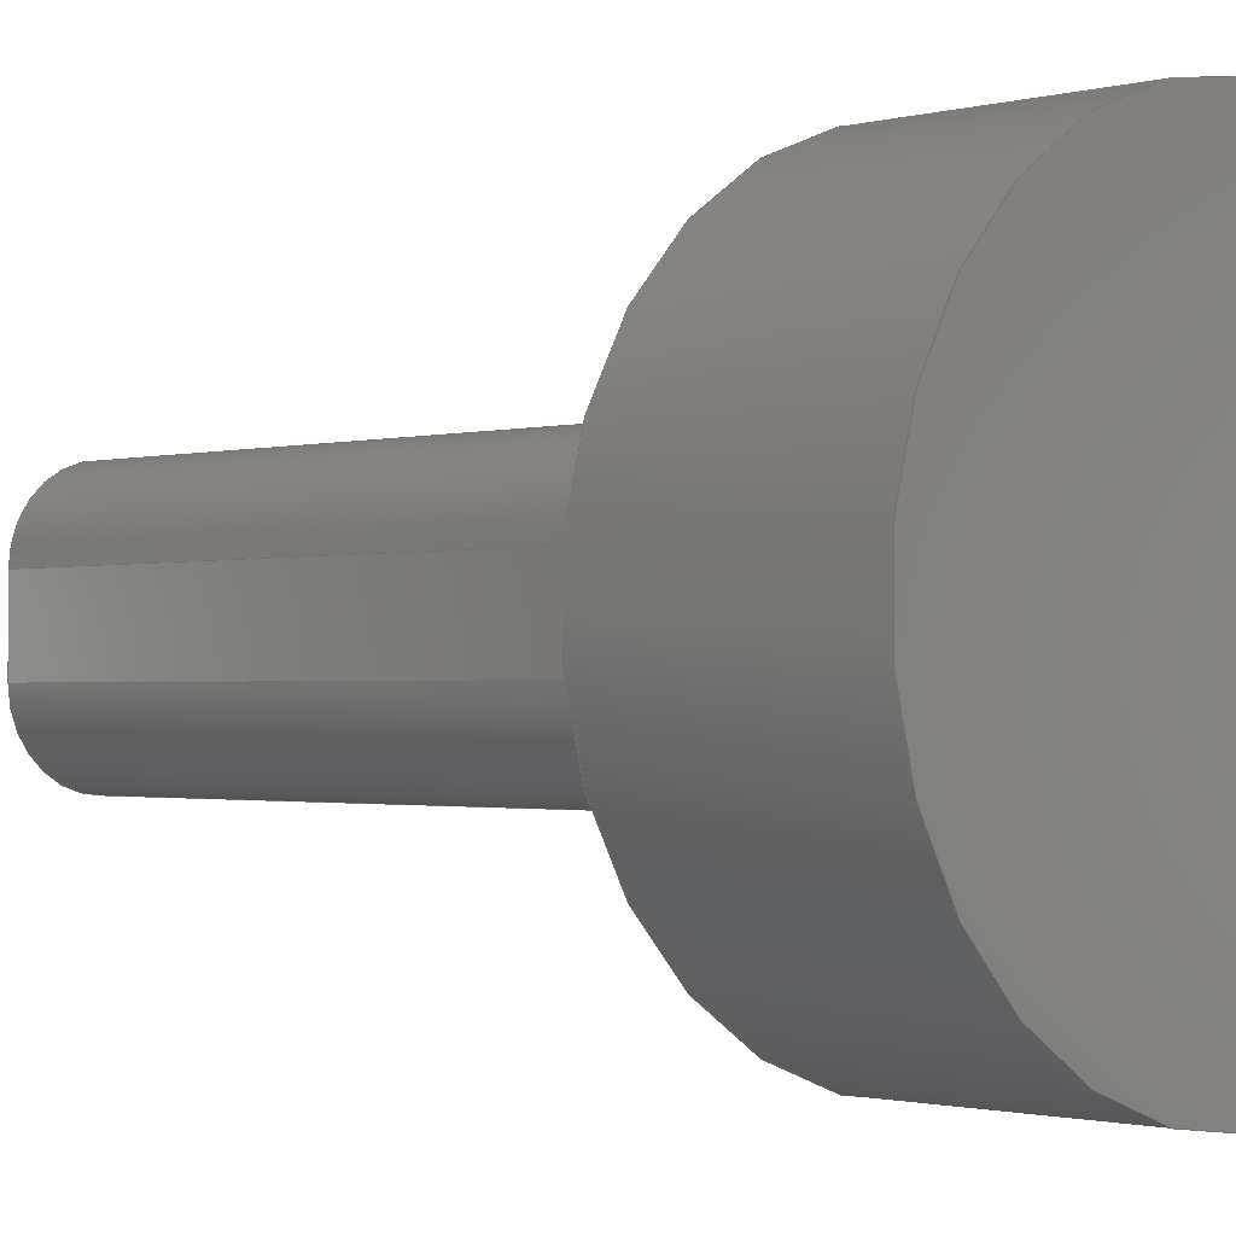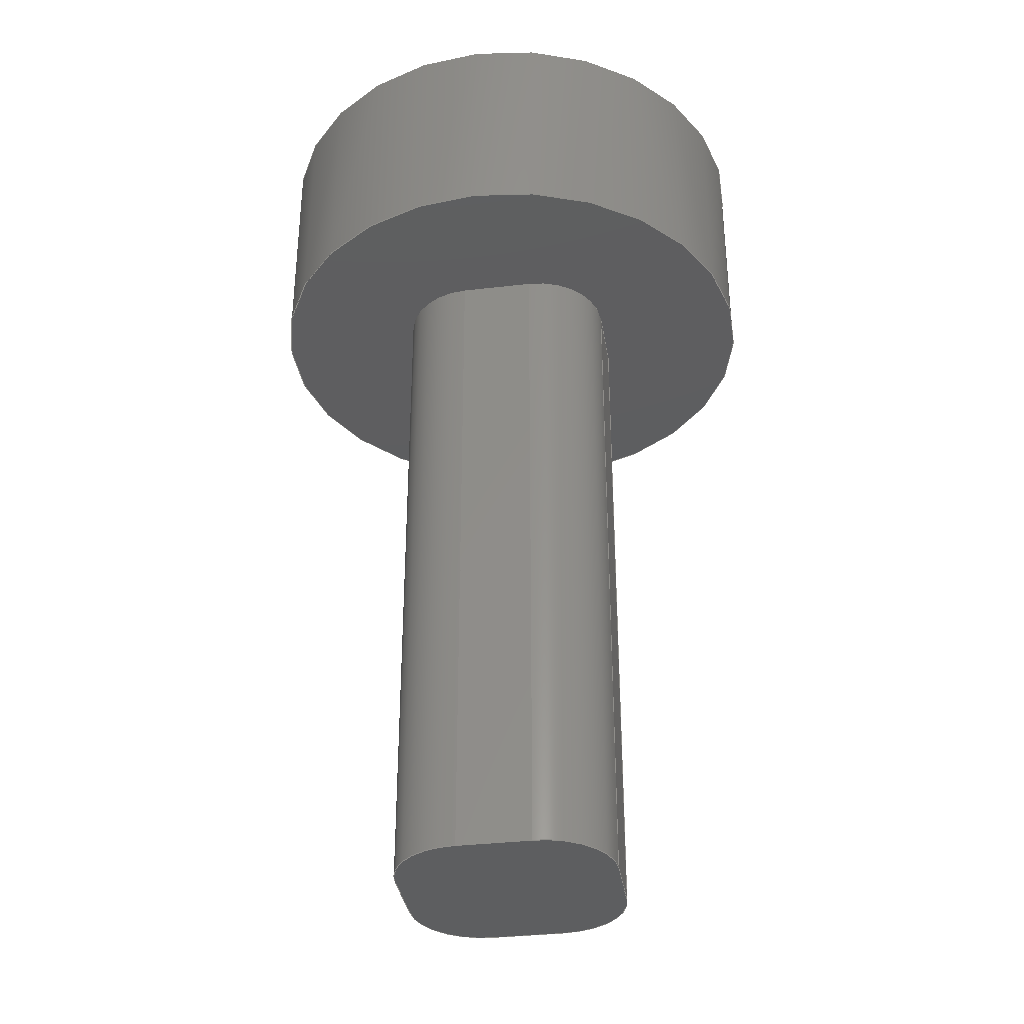
<metadata>
{"format":"step","ext":"stp","renderer":"f3d","projection":"perspective","resolution":1024,"background":"white","views":[{"elev":-1.2,"azim":136.8,"up":"+Z"},{"elev":-34.9,"azim":8.9,"up":"+Y"}]}
</metadata>
<code>
ISO-10303-21;
DATA;
#1=MECHANICAL_DESIGN_GEOMETRIC_PRESENTATION_REPRESENTATION('',(#4),#368);
#2=SHAPE_REPRESENTATION_RELATIONSHIP('SRR','None',#375,#3);
#3=ADVANCED_BREP_SHAPE_REPRESENTATION('',(#5),#367);
#4=STYLED_ITEM('',(#384),#5);
#5=MANIFOLD_SOLID_BREP('Solid1',#199);
#6=FACE_BOUND('',#32,.T.);
#7=PLANE('',#237);
#8=PLANE('',#238);
#9=PLANE('',#239);
#10=PLANE('',#240);
#11=PLANE('',#241);
#12=PLANE('',#242);
#13=PLANE('',#243);
#14=FACE_OUTER_BOUND('',#26,.T.);
#15=FACE_OUTER_BOUND('',#27,.T.);
#16=FACE_OUTER_BOUND('',#28,.T.);
#17=FACE_OUTER_BOUND('',#29,.T.);
#18=FACE_OUTER_BOUND('',#30,.T.);
#19=FACE_OUTER_BOUND('',#31,.T.);
#20=FACE_OUTER_BOUND('',#33,.T.);
#21=FACE_OUTER_BOUND('',#34,.T.);
#22=FACE_OUTER_BOUND('',#35,.T.);
#23=FACE_OUTER_BOUND('',#36,.T.);
#24=FACE_OUTER_BOUND('',#37,.T.);
#25=FACE_OUTER_BOUND('',#38,.T.);
#26=EDGE_LOOP('',(#128,#129,#130,#131));
#27=EDGE_LOOP('',(#132,#133,#134,#135));
#28=EDGE_LOOP('',(#136,#137,#138,#139));
#29=EDGE_LOOP('',(#140,#141,#142,#143));
#30=EDGE_LOOP('',(#144,#145,#146,#147));
#31=EDGE_LOOP('',(#148));
#32=EDGE_LOOP('',(#149,#150,#151,#152,#153,#154,#155,#156));
#33=EDGE_LOOP('',(#157,#158,#159,#160));
#34=EDGE_LOOP('',(#161,#162,#163,#164,#165,#166,#167,#168));
#35=EDGE_LOOP('',(#169,#170,#171,#172));
#36=EDGE_LOOP('',(#173,#174,#175,#176));
#37=EDGE_LOOP('',(#177,#178,#179,#180));
#38=EDGE_LOOP('',(#181));
#39=LINE('',#312,#56);
#40=LINE('',#319,#57);
#41=LINE('',#322,#58);
#42=LINE('',#328,#59);
#43=LINE('',#331,#60);
#44=LINE('',#337,#61);
#45=LINE('',#340,#62);
#46=LINE('',#346,#63);
#47=LINE('',#349,#64);
#48=LINE('',#351,#65);
#49=LINE('',#352,#66);
#50=LINE('',#353,#67);
#51=LINE('',#354,#68);
#52=LINE('',#356,#69);
#53=LINE('',#358,#70);
#54=LINE('',#359,#71);
#55=LINE('',#360,#72);
#56=VECTOR('',#250,3);
#57=VECTOR('',#257,1000);
#58=VECTOR('',#260,1000);
#59=VECTOR('',#265,1000);
#60=VECTOR('',#268,1000);
#61=VECTOR('',#273,1000);
#62=VECTOR('',#276,1000);
#63=VECTOR('',#281,1000);
#64=VECTOR('',#284,1000);
#65=VECTOR('',#287,1000);
#66=VECTOR('',#288,1000);
#67=VECTOR('',#289,1000);
#68=VECTOR('',#290,1000);
#69=VECTOR('',#293,1000);
#70=VECTOR('',#296,1000);
#71=VECTOR('',#297,1000);
#72=VECTOR('',#298,1000);
#73=CIRCLE('',#223,3.562);
#74=CIRCLE('',#224,3.562);
#75=CIRCLE('',#226,1);
#76=CIRCLE('',#227,1);
#77=CIRCLE('',#229,1);
#78=CIRCLE('',#230,1);
#79=CIRCLE('',#232,1);
#80=CIRCLE('',#233,1);
#81=CIRCLE('',#235,1);
#82=CIRCLE('',#236,1);
#83=VERTEX_POINT('',#309);
#84=VERTEX_POINT('',#311);
#85=VERTEX_POINT('',#315);
#86=VERTEX_POINT('',#316);
#87=VERTEX_POINT('',#318);
#88=VERTEX_POINT('',#320);
#89=VERTEX_POINT('',#324);
#90=VERTEX_POINT('',#325);
#91=VERTEX_POINT('',#327);
#92=VERTEX_POINT('',#329);
#93=VERTEX_POINT('',#333);
#94=VERTEX_POINT('',#334);
#95=VERTEX_POINT('',#336);
#96=VERTEX_POINT('',#338);
#97=VERTEX_POINT('',#342);
#98=VERTEX_POINT('',#343);
#99=VERTEX_POINT('',#345);
#100=VERTEX_POINT('',#347);
#101=EDGE_CURVE('',#83,#83,#73,.F.);
#102=EDGE_CURVE('',#83,#84,#39,.T.);
#103=EDGE_CURVE('',#84,#84,#74,.F.);
#104=EDGE_CURVE('',#85,#86,#75,.T.);
#105=EDGE_CURVE('',#86,#87,#40,.T.);
#106=EDGE_CURVE('',#87,#88,#76,.T.);
#107=EDGE_CURVE('',#88,#85,#41,.T.);
#108=EDGE_CURVE('',#89,#90,#77,.T.);
#109=EDGE_CURVE('',#90,#91,#42,.T.);
#110=EDGE_CURVE('',#91,#92,#78,.T.);
#111=EDGE_CURVE('',#92,#89,#43,.T.);
#112=EDGE_CURVE('',#93,#94,#79,.T.);
#113=EDGE_CURVE('',#94,#95,#44,.T.);
#114=EDGE_CURVE('',#95,#96,#80,.T.);
#115=EDGE_CURVE('',#96,#93,#45,.T.);
#116=EDGE_CURVE('',#97,#98,#81,.T.);
#117=EDGE_CURVE('',#98,#99,#46,.T.);
#118=EDGE_CURVE('',#99,#100,#82,.T.);
#119=EDGE_CURVE('',#100,#97,#47,.T.);
#120=EDGE_CURVE('',#89,#98,#48,.T.);
#121=EDGE_CURVE('',#97,#94,#49,.T.);
#122=EDGE_CURVE('',#93,#86,#50,.T.);
#123=EDGE_CURVE('',#85,#90,#51,.T.);
#124=EDGE_CURVE('',#95,#100,#52,.T.);
#125=EDGE_CURVE('',#99,#92,#53,.T.);
#126=EDGE_CURVE('',#91,#88,#54,.T.);
#127=EDGE_CURVE('',#87,#96,#55,.T.);
#128=ORIENTED_EDGE('',*,*,#101,.F.);
#129=ORIENTED_EDGE('',*,*,#102,.T.);
#130=ORIENTED_EDGE('',*,*,#103,.T.);
#131=ORIENTED_EDGE('',*,*,#102,.F.);
#132=ORIENTED_EDGE('',*,*,#104,.T.);
#133=ORIENTED_EDGE('',*,*,#105,.T.);
#134=ORIENTED_EDGE('',*,*,#106,.T.);
#135=ORIENTED_EDGE('',*,*,#107,.T.);
#136=ORIENTED_EDGE('',*,*,#108,.T.);
#137=ORIENTED_EDGE('',*,*,#109,.T.);
#138=ORIENTED_EDGE('',*,*,#110,.T.);
#139=ORIENTED_EDGE('',*,*,#111,.T.);
#140=ORIENTED_EDGE('',*,*,#112,.T.);
#141=ORIENTED_EDGE('',*,*,#113,.T.);
#142=ORIENTED_EDGE('',*,*,#114,.T.);
#143=ORIENTED_EDGE('',*,*,#115,.T.);
#144=ORIENTED_EDGE('',*,*,#116,.T.);
#145=ORIENTED_EDGE('',*,*,#117,.T.);
#146=ORIENTED_EDGE('',*,*,#118,.T.);
#147=ORIENTED_EDGE('',*,*,#119,.T.);
#148=ORIENTED_EDGE('',*,*,#103,.F.);
#149=ORIENTED_EDGE('',*,*,#120,.T.);
#150=ORIENTED_EDGE('',*,*,#116,.F.);
#151=ORIENTED_EDGE('',*,*,#121,.T.);
#152=ORIENTED_EDGE('',*,*,#112,.F.);
#153=ORIENTED_EDGE('',*,*,#122,.T.);
#154=ORIENTED_EDGE('',*,*,#104,.F.);
#155=ORIENTED_EDGE('',*,*,#123,.T.);
#156=ORIENTED_EDGE('',*,*,#108,.F.);
#157=ORIENTED_EDGE('',*,*,#119,.F.);
#158=ORIENTED_EDGE('',*,*,#124,.F.);
#159=ORIENTED_EDGE('',*,*,#113,.F.);
#160=ORIENTED_EDGE('',*,*,#121,.F.);
#161=ORIENTED_EDGE('',*,*,#118,.F.);
#162=ORIENTED_EDGE('',*,*,#125,.T.);
#163=ORIENTED_EDGE('',*,*,#110,.F.);
#164=ORIENTED_EDGE('',*,*,#126,.T.);
#165=ORIENTED_EDGE('',*,*,#106,.F.);
#166=ORIENTED_EDGE('',*,*,#127,.T.);
#167=ORIENTED_EDGE('',*,*,#114,.F.);
#168=ORIENTED_EDGE('',*,*,#124,.T.);
#169=ORIENTED_EDGE('',*,*,#115,.F.);
#170=ORIENTED_EDGE('',*,*,#127,.F.);
#171=ORIENTED_EDGE('',*,*,#105,.F.);
#172=ORIENTED_EDGE('',*,*,#122,.F.);
#173=ORIENTED_EDGE('',*,*,#117,.F.);
#174=ORIENTED_EDGE('',*,*,#120,.F.);
#175=ORIENTED_EDGE('',*,*,#111,.F.);
#176=ORIENTED_EDGE('',*,*,#125,.F.);
#177=ORIENTED_EDGE('',*,*,#109,.F.);
#178=ORIENTED_EDGE('',*,*,#123,.F.);
#179=ORIENTED_EDGE('',*,*,#107,.F.);
#180=ORIENTED_EDGE('',*,*,#126,.F.);
#181=ORIENTED_EDGE('',*,*,#101,.T.);
#182=CYLINDRICAL_SURFACE('',#222,3.562);
#183=CYLINDRICAL_SURFACE('',#225,1);
#184=CYLINDRICAL_SURFACE('',#228,1);
#185=CYLINDRICAL_SURFACE('',#231,1);
#186=CYLINDRICAL_SURFACE('',#234,1);
#187=ADVANCED_FACE('',(#14),#182,.T.);
#188=ADVANCED_FACE('',(#15),#183,.T.);
#189=ADVANCED_FACE('',(#16),#184,.T.);
#190=ADVANCED_FACE('',(#17),#185,.T.);
#191=ADVANCED_FACE('',(#18),#186,.T.);
#192=ADVANCED_FACE('',(#19,#6),#7,.F.);
#193=ADVANCED_FACE('',(#20),#8,.T.);
#194=ADVANCED_FACE('',(#21),#9,.T.);
#195=ADVANCED_FACE('',(#22),#10,.T.);
#196=ADVANCED_FACE('',(#23),#11,.T.);
#197=ADVANCED_FACE('',(#24),#12,.T.);
#198=ADVANCED_FACE('',(#25),#13,.T.);
#199=CLOSED_SHELL('',(#187,#188,#189,#190,#191,#192,#193,#194,#195,#196,
#197,#198));
#200=DERIVED_UNIT_ELEMENT(#203,1);
#201=DERIVED_UNIT_ELEMENT(#370,-3);
#202=DIMENSIONAL_EXPONENTS(1,0,0,0,0,0,0);
#203=(
CONVERSION_BASED_UNIT('gram',#205)
MASS_UNIT()
NAMED_UNIT(#202)
);
#204=(
MASS_UNIT()
NAMED_UNIT(*)
SI_UNIT(.KILO.,.GRAM.)
);
#205=MASS_MEASURE_WITH_UNIT(MASS_MEASURE(0.001),#204);
#206=DERIVED_UNIT((#200,#201));
#207=MEASURE_REPRESENTATION_ITEM('density measure',
POSITIVE_RATIO_MEASURE(1),#206);
#208=PROPERTY_DEFINITION_REPRESENTATION(#213,#210);
#209=PROPERTY_DEFINITION_REPRESENTATION(#214,#211);
#210=REPRESENTATION('material name',(#212),#367);
#211=REPRESENTATION('density',(#207),#367);
#212=DESCRIPTIVE_REPRESENTATION_ITEM('Generic','Generic');
#213=PROPERTY_DEFINITION('material property','material name',#377);
#214=PROPERTY_DEFINITION('material property','density of part',#377);
#215=DATE_TIME_ROLE('creation_date');
#216=APPLIED_DATE_AND_TIME_ASSIGNMENT(#217,#215,(#377));
#217=DATE_AND_TIME(#218,#219);
#218=CALENDAR_DATE(2022,31,5);
#219=LOCAL_TIME(4,59,50,#220);
#220=COORDINATED_UNIVERSAL_TIME_OFFSET(0,0,.BEHIND.);
#221=AXIS2_PLACEMENT_3D('placement',#307,#244,#245);
#222=AXIS2_PLACEMENT_3D('',#308,#246,#247);
#223=AXIS2_PLACEMENT_3D('',#310,#248,#249);
#224=AXIS2_PLACEMENT_3D('',#313,#251,#252);
#225=AXIS2_PLACEMENT_3D('',#314,#253,#254);
#226=AXIS2_PLACEMENT_3D('',#317,#255,#256);
#227=AXIS2_PLACEMENT_3D('',#321,#258,#259);
#228=AXIS2_PLACEMENT_3D('',#323,#261,#262);
#229=AXIS2_PLACEMENT_3D('',#326,#263,#264);
#230=AXIS2_PLACEMENT_3D('',#330,#266,#267);
#231=AXIS2_PLACEMENT_3D('',#332,#269,#270);
#232=AXIS2_PLACEMENT_3D('',#335,#271,#272);
#233=AXIS2_PLACEMENT_3D('',#339,#274,#275);
#234=AXIS2_PLACEMENT_3D('',#341,#277,#278);
#235=AXIS2_PLACEMENT_3D('',#344,#279,#280);
#236=AXIS2_PLACEMENT_3D('',#348,#282,#283);
#237=AXIS2_PLACEMENT_3D('',#350,#285,#286);
#238=AXIS2_PLACEMENT_3D('',#355,#291,#292);
#239=AXIS2_PLACEMENT_3D('',#357,#294,#295);
#240=AXIS2_PLACEMENT_3D('',#361,#299,#300);
#241=AXIS2_PLACEMENT_3D('',#362,#301,#302);
#242=AXIS2_PLACEMENT_3D('',#363,#303,#304);
#243=AXIS2_PLACEMENT_3D('',#364,#305,#306);
#244=DIRECTION('axis',(0,0,1));
#245=DIRECTION('refdir',(1,0,0));
#246=DIRECTION('center_axis',(0,1,0));
#247=DIRECTION('ref_axis',(0,0,1));
#248=DIRECTION('center_axis',(0,-1,0));
#249=DIRECTION('ref_axis',(0,0,1));
#250=DIRECTION('',(0,-1,0));
#251=DIRECTION('center_axis',(0,-1,0));
#252=DIRECTION('ref_axis',(0,0,1));
#253=DIRECTION('center_axis',(0,-1,0));
#254=DIRECTION('ref_axis',(-0.7071,0,0.7071));
#255=DIRECTION('center_axis',(0,-1,0));
#256=DIRECTION('ref_axis',(-0.7071,0,0.7071));
#257=DIRECTION('',(0,-1,0));
#258=DIRECTION('center_axis',(0,1,0));
#259=DIRECTION('ref_axis',(-0.7071,0,0.7071));
#260=DIRECTION('',(0,1,0));
#261=DIRECTION('center_axis',(0,-1,0));
#262=DIRECTION('ref_axis',(0.7071,0,0.7071));
#263=DIRECTION('center_axis',(0,-1,0));
#264=DIRECTION('ref_axis',(0.7071,0,0.7071));
#265=DIRECTION('',(0,-1,0));
#266=DIRECTION('center_axis',(0,1,0));
#267=DIRECTION('ref_axis',(0.7071,0,0.7071));
#268=DIRECTION('',(0,1,0));
#269=DIRECTION('center_axis',(0,-1,0));
#270=DIRECTION('ref_axis',(-0.7071,0,-0.7071));
#271=DIRECTION('center_axis',(0,-1,0));
#272=DIRECTION('ref_axis',(-0.7071,0,-0.7071));
#273=DIRECTION('',(0,-1,0));
#274=DIRECTION('center_axis',(0,1,0));
#275=DIRECTION('ref_axis',(-0.7071,0,-0.7071));
#276=DIRECTION('',(0,1,0));
#277=DIRECTION('center_axis',(0,-1,0));
#278=DIRECTION('ref_axis',(0.7071,0,-0.7071));
#279=DIRECTION('center_axis',(0,-1,0));
#280=DIRECTION('ref_axis',(0.7071,0,-0.7071));
#281=DIRECTION('',(0,-1,0));
#282=DIRECTION('center_axis',(0,1,0));
#283=DIRECTION('ref_axis',(0.7071,0,-0.7071));
#284=DIRECTION('',(0,1,0));
#285=DIRECTION('center_axis',(0,1,0));
#286=DIRECTION('ref_axis',(1,0,0));
#287=DIRECTION('',(1.388e-16,0,-1));
#288=DIRECTION('',(-1,0,-2.776e-16));
#289=DIRECTION('',(0,0,1));
#290=DIRECTION('',(1,0,0));
#291=DIRECTION('center_axis',(2.776e-16,0,-1));
#292=DIRECTION('ref_axis',(0,-1,0));
#293=DIRECTION('',(1,0,2.776e-16));
#294=DIRECTION('center_axis',(0,-1,0));
#295=DIRECTION('ref_axis',(0,0,-1));
#296=DIRECTION('',(-1.388e-16,0,1));
#297=DIRECTION('',(-1,0,0));
#298=DIRECTION('',(0,0,-1));
#299=DIRECTION('center_axis',(-1,0,0));
#300=DIRECTION('ref_axis',(0,0,1));
#301=DIRECTION('center_axis',(1,1.926e-32,2.673e-48));
#302=DIRECTION('ref_axis',(0,-1.388e-16,1));
#303=DIRECTION('center_axis',(0,0,1));
#304=DIRECTION('ref_axis',(1,0,0));
#305=DIRECTION('center_axis',(0,1,0));
#306=DIRECTION('ref_axis',(1,0,0));
#307=CARTESIAN_POINT('',(0,0,0));
#308=CARTESIAN_POINT('Origin',(0,-7.5,0));
#309=CARTESIAN_POINT('',(4.363e-16,2.5,-3.562));
#310=CARTESIAN_POINT('Origin',(0,2.5,0));
#311=CARTESIAN_POINT('',(4.363e-16,-0.5,-3.562));
#312=CARTESIAN_POINT('',(-4.363e-16,-7.5,-3.562));
#313=CARTESIAN_POINT('Origin',(0,-0.5,0));
#314=CARTESIAN_POINT('Origin',(-0.5,-0.5,0.5));
#315=CARTESIAN_POINT('',(-0.5,-0.5,1.5));
#316=CARTESIAN_POINT('',(-1.5,-0.5,0.5));
#317=CARTESIAN_POINT('Origin',(-0.5,-0.5,0.5));
#318=CARTESIAN_POINT('',(-1.5,-9.95,0.5));
#319=CARTESIAN_POINT('',(-1.5,-0.5,0.5));
#320=CARTESIAN_POINT('',(-0.5,-9.95,1.5));
#321=CARTESIAN_POINT('Origin',(-0.5,-9.95,0.5));
#322=CARTESIAN_POINT('',(-0.5,-0.5,1.5));
#323=CARTESIAN_POINT('Origin',(0.5,-0.5,0.5));
#324=CARTESIAN_POINT('',(1.5,-0.5,0.5));
#325=CARTESIAN_POINT('',(0.5,-0.5,1.5));
#326=CARTESIAN_POINT('Origin',(0.5,-0.5,0.5));
#327=CARTESIAN_POINT('',(0.5,-9.95,1.5));
#328=CARTESIAN_POINT('',(0.5,-0.5,1.5));
#329=CARTESIAN_POINT('',(1.5,-9.95,0.5));
#330=CARTESIAN_POINT('Origin',(0.5,-9.95,0.5));
#331=CARTESIAN_POINT('',(1.5,-0.5,0.5));
#332=CARTESIAN_POINT('Origin',(-0.5,-0.5,-0.5));
#333=CARTESIAN_POINT('',(-1.5,-0.5,-0.5));
#334=CARTESIAN_POINT('',(-0.5,-0.5,-1.5));
#335=CARTESIAN_POINT('Origin',(-0.5,-0.5,-0.5));
#336=CARTESIAN_POINT('',(-0.5,-9.95,-1.5));
#337=CARTESIAN_POINT('',(-0.5,-0.5,-1.5));
#338=CARTESIAN_POINT('',(-1.5,-9.95,-0.5));
#339=CARTESIAN_POINT('Origin',(-0.5,-9.95,-0.5));
#340=CARTESIAN_POINT('',(-1.5,-0.5,-0.5));
#341=CARTESIAN_POINT('Origin',(0.5,-0.5,-0.5));
#342=CARTESIAN_POINT('',(0.5,-0.5,-1.5));
#343=CARTESIAN_POINT('',(1.5,-0.5,-0.5));
#344=CARTESIAN_POINT('Origin',(0.5,-0.5,-0.5));
#345=CARTESIAN_POINT('',(1.5,-9.95,-0.5));
#346=CARTESIAN_POINT('',(1.5,-0.5,-0.5));
#347=CARTESIAN_POINT('',(0.5,-9.95,-1.5));
#348=CARTESIAN_POINT('Origin',(0.5,-9.95,-0.5));
#349=CARTESIAN_POINT('',(0.5,-0.5,-1.5));
#350=CARTESIAN_POINT('Origin',(3.636e-17,-0.5,0));
#351=CARTESIAN_POINT('',(1.5,-0.5,-0.75));
#352=CARTESIAN_POINT('',(-0.75,-0.5,-1.5));
#353=CARTESIAN_POINT('',(-1.5,-0.5,0.75));
#354=CARTESIAN_POINT('',(0.75,-0.5,1.5));
#355=CARTESIAN_POINT('Origin',(-1.5,-0.5,-1.5));
#356=CARTESIAN_POINT('',(-1.5,-9.95,-1.5));
#357=CARTESIAN_POINT('Origin',(-2.082e-16,-9.95,-2.082e-16));
#358=CARTESIAN_POINT('',(1.5,-9.95,-1.5));
#359=CARTESIAN_POINT('',(1.5,-9.95,1.5));
#360=CARTESIAN_POINT('',(-1.5,-9.95,1.5));
#361=CARTESIAN_POINT('Origin',(-1.5,-0.5,1.5));
#362=CARTESIAN_POINT('Origin',(1.5,-0.5,-1.5));
#363=CARTESIAN_POINT('Origin',(1.5,-0.5,1.5));
#364=CARTESIAN_POINT('Origin',(3.636e-17,2.5,0));
#365=UNCERTAINTY_MEASURE_WITH_UNIT(LENGTH_MEASURE(0.01),#369,
'DISTANCE_ACCURACY_VALUE',
'Maximum model space distance between geometric entities at asserted c
onnectivities');
#366=UNCERTAINTY_MEASURE_WITH_UNIT(LENGTH_MEASURE(0.01),#369,
'DISTANCE_ACCURACY_VALUE',
'Maximum model space distance between geometric entities at asserted c
onnectivities');
#367=(
GEOMETRIC_REPRESENTATION_CONTEXT(3)
GLOBAL_UNCERTAINTY_ASSIGNED_CONTEXT((#365))
GLOBAL_UNIT_ASSIGNED_CONTEXT((#369,#371,#372))
REPRESENTATION_CONTEXT('','3D')
);
#368=(
GEOMETRIC_REPRESENTATION_CONTEXT(3)
GLOBAL_UNCERTAINTY_ASSIGNED_CONTEXT((#366))
GLOBAL_UNIT_ASSIGNED_CONTEXT((#369,#371,#372))
REPRESENTATION_CONTEXT('','3D')
);
#369=(
LENGTH_UNIT()
NAMED_UNIT(*)
SI_UNIT(.MILLI.,.METRE.)
);
#370=(
LENGTH_UNIT()
NAMED_UNIT(*)
SI_UNIT(.CENTI.,.METRE.)
);
#371=(
NAMED_UNIT(*)
PLANE_ANGLE_UNIT()
SI_UNIT($,.RADIAN.)
);
#372=(
NAMED_UNIT(*)
SI_UNIT($,.STERADIAN.)
SOLID_ANGLE_UNIT()
);
#373=SHAPE_DEFINITION_REPRESENTATION(#374,#375);
#374=PRODUCT_DEFINITION_SHAPE('',$,#377);
#375=SHAPE_REPRESENTATION('',(#221),#367);
#376=PRODUCT_DEFINITION_CONTEXT('part definition',#381,'design');
#377=PRODUCT_DEFINITION('1.6 Coupling Shaft Metal',
'1.6 Coupling Shaft Metal',#378,#376);
#378=PRODUCT_DEFINITION_FORMATION('ANY',$,#383);
#379=PRODUCT_RELATED_PRODUCT_CATEGORY('1.6 Coupling Shaft Metal',
'1.6 Coupling Shaft Metal',(#383));
#380=APPLICATION_PROTOCOL_DEFINITION('international standard',
'automotive_design',2009,#381);
#381=APPLICATION_CONTEXT(
'Core Data for Automotive Mechanical Design Process');
#382=PRODUCT_CONTEXT('part definition',#381,'mechanical');
#383=PRODUCT('1.6 Coupling Shaft Metal','1.6 Coupling Shaft Metal',
'STEP AP214',(#382));
#384=PRESENTATION_STYLE_ASSIGNMENT((#385));
#385=SURFACE_STYLE_USAGE(.BOTH.,#388);
#386=SURFACE_STYLE_RENDERING_WITH_PROPERTIES($,#392,(#387));
#387=SURFACE_STYLE_TRANSPARENT(0);
#388=SURFACE_SIDE_STYLE('',(#389,#386));
#389=SURFACE_STYLE_FILL_AREA(#390);
#390=FILL_AREA_STYLE('',(#391));
#391=FILL_AREA_STYLE_COLOUR('',#392);
#392=COLOUR_RGB('',0.749,0.749,0.749);
ENDSEC;
END-ISO-10303-21;

</code>
